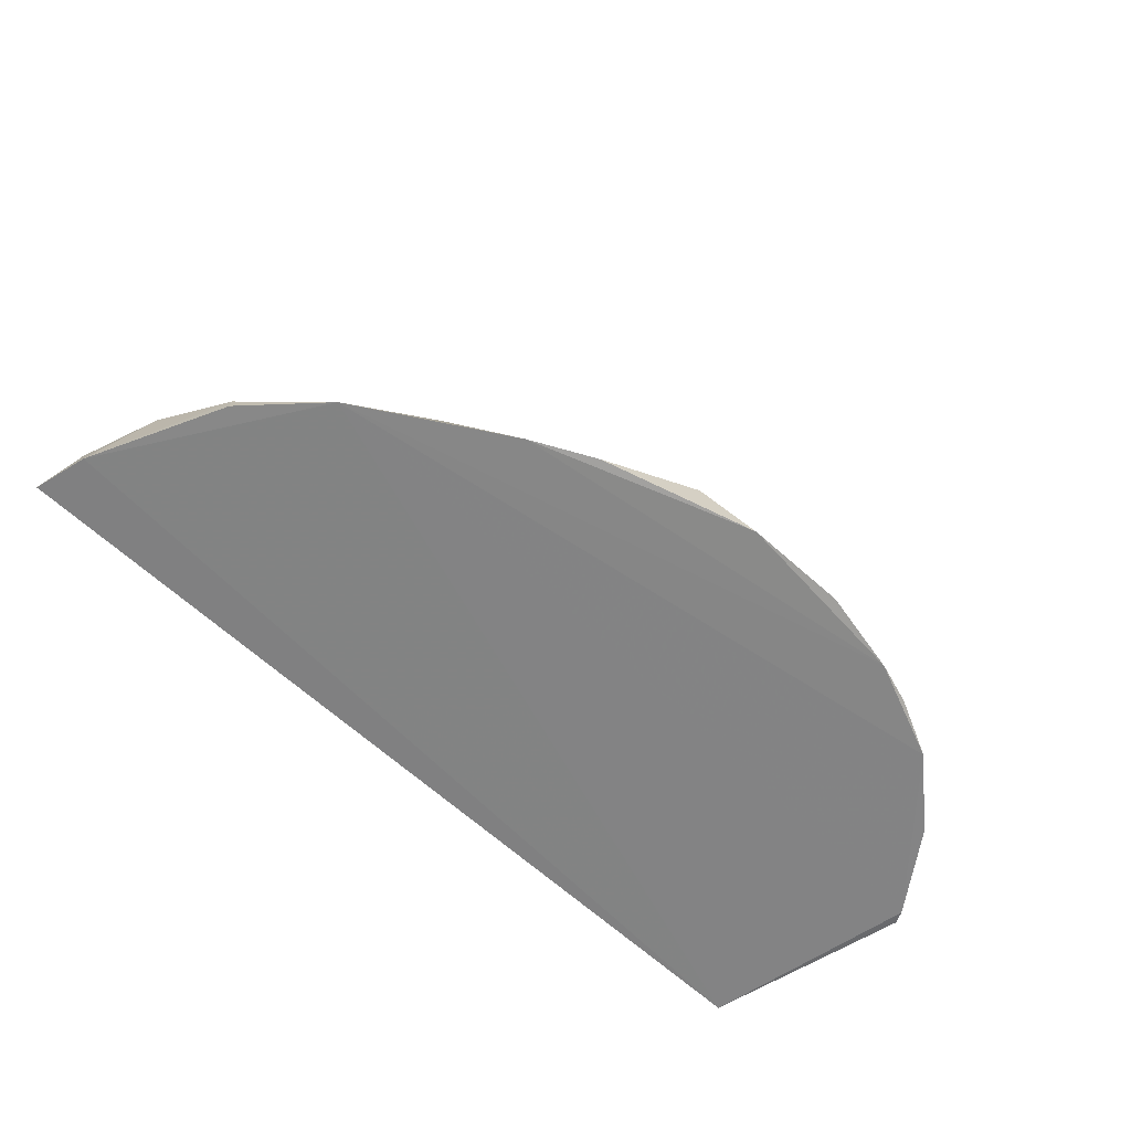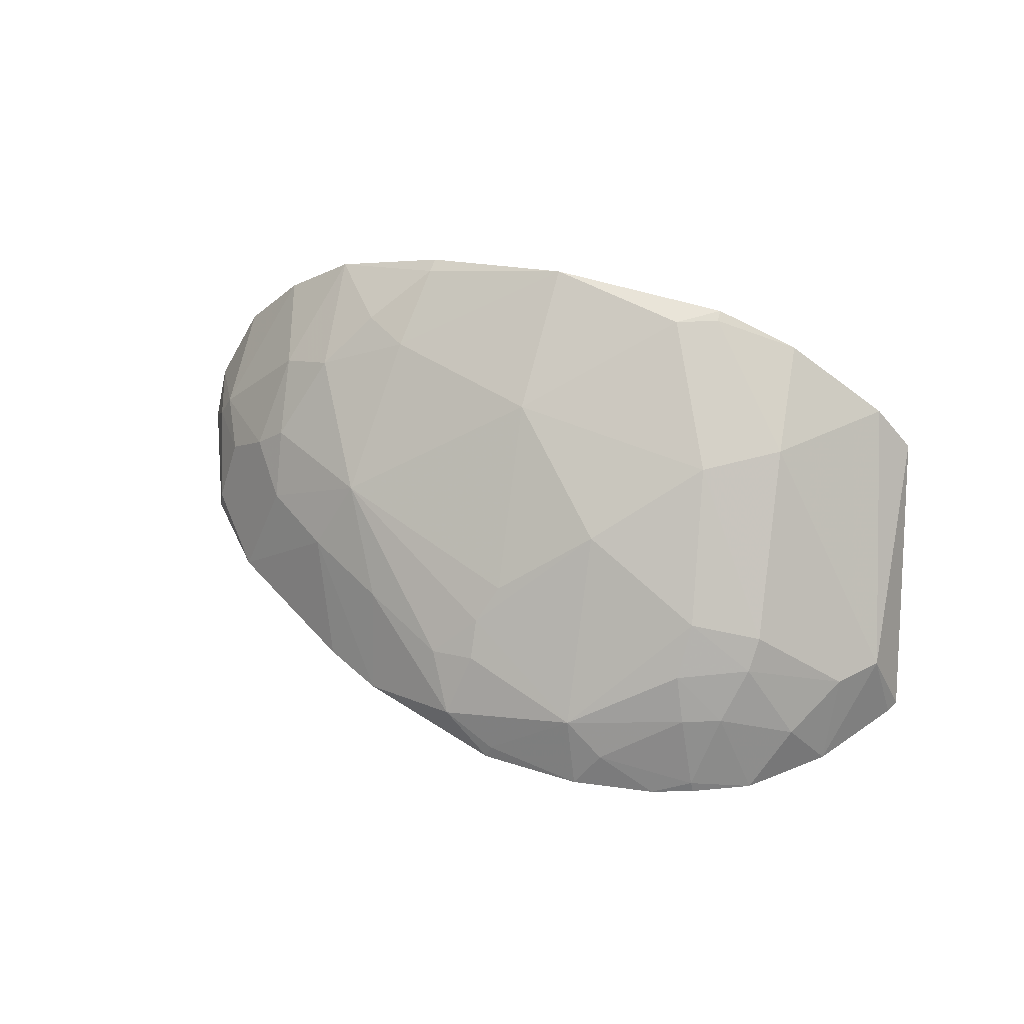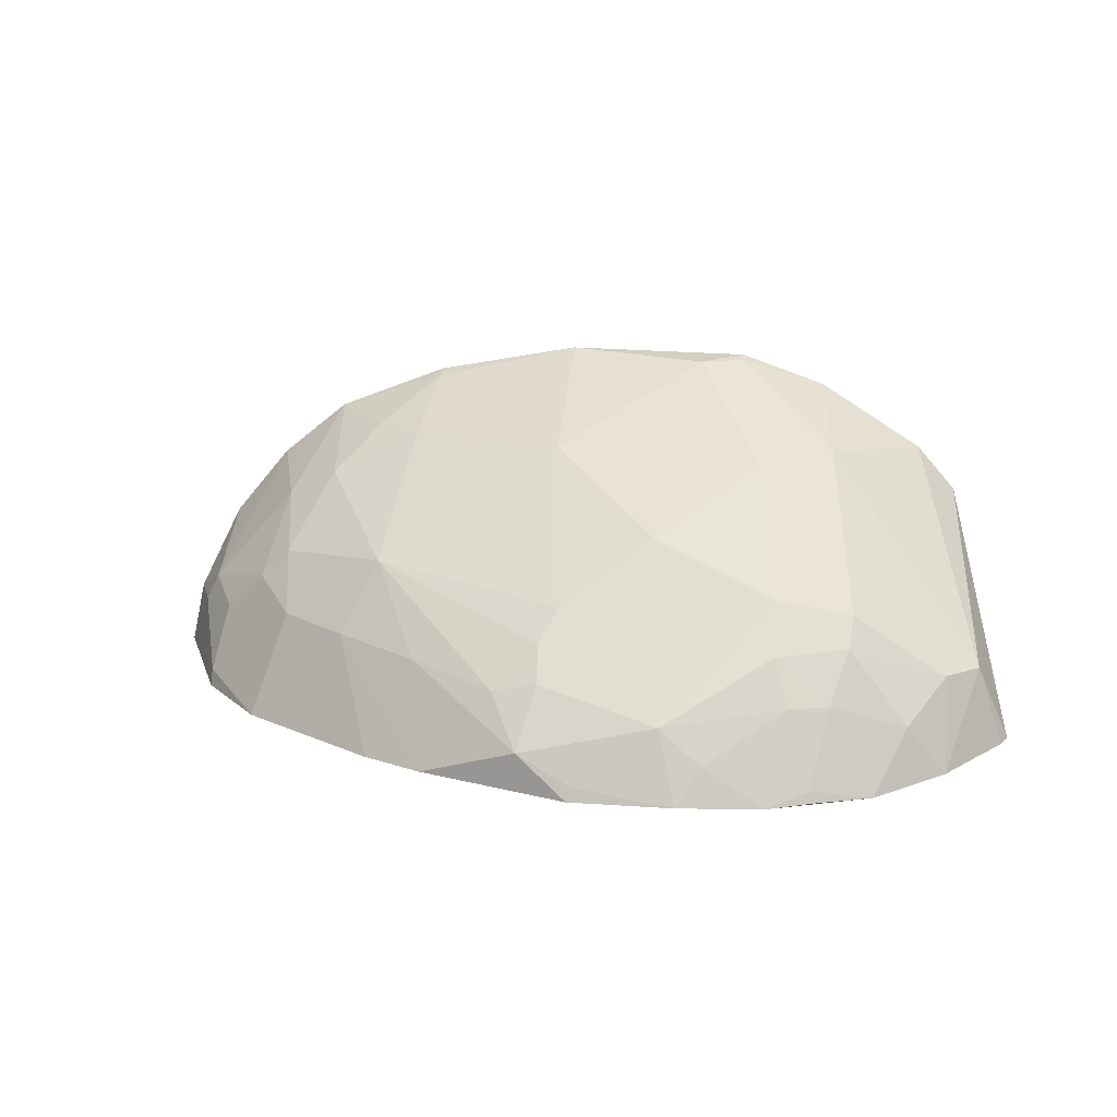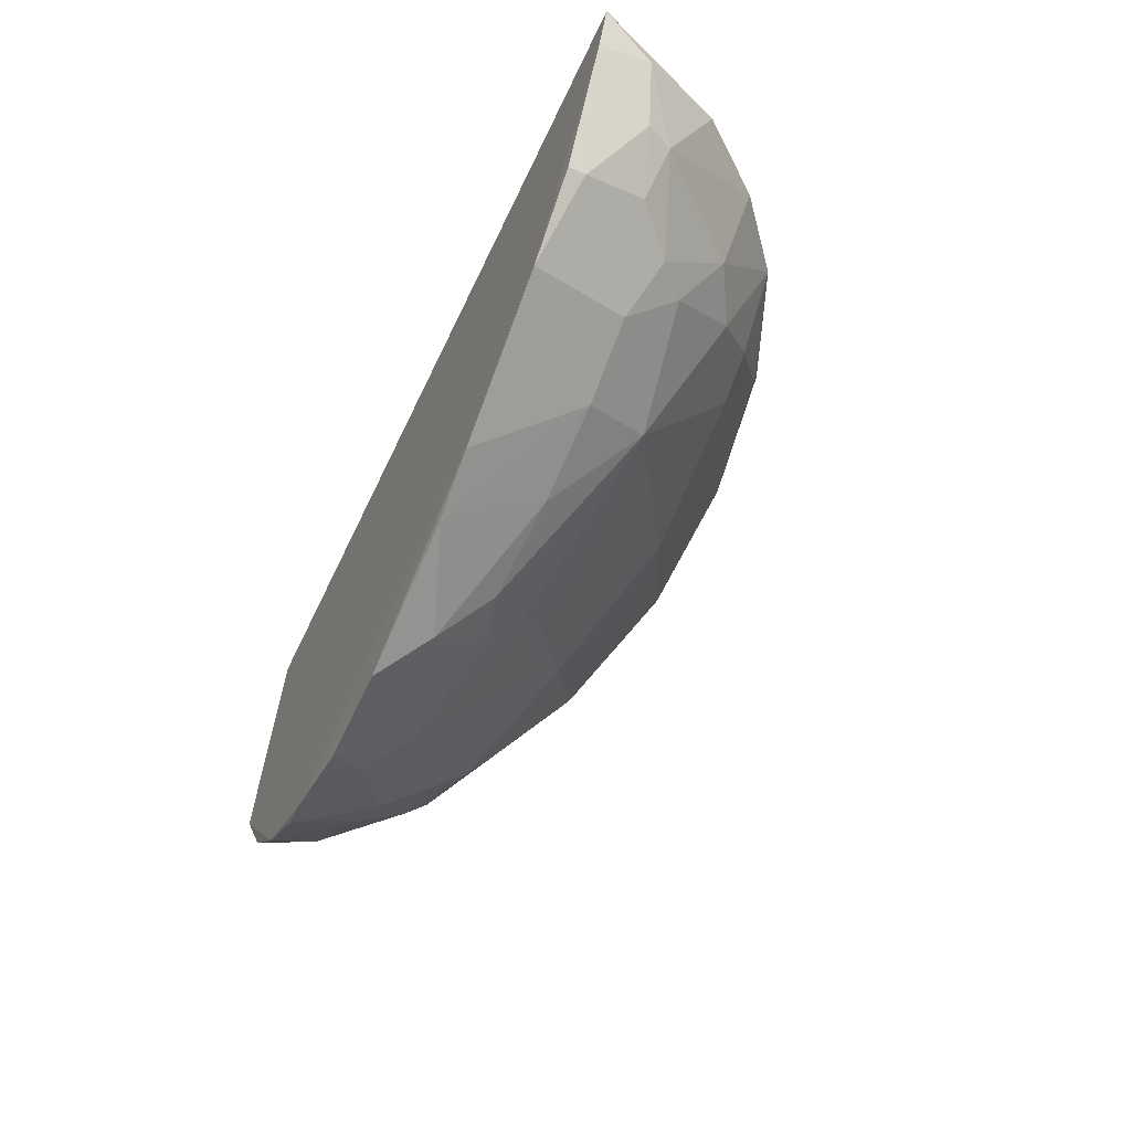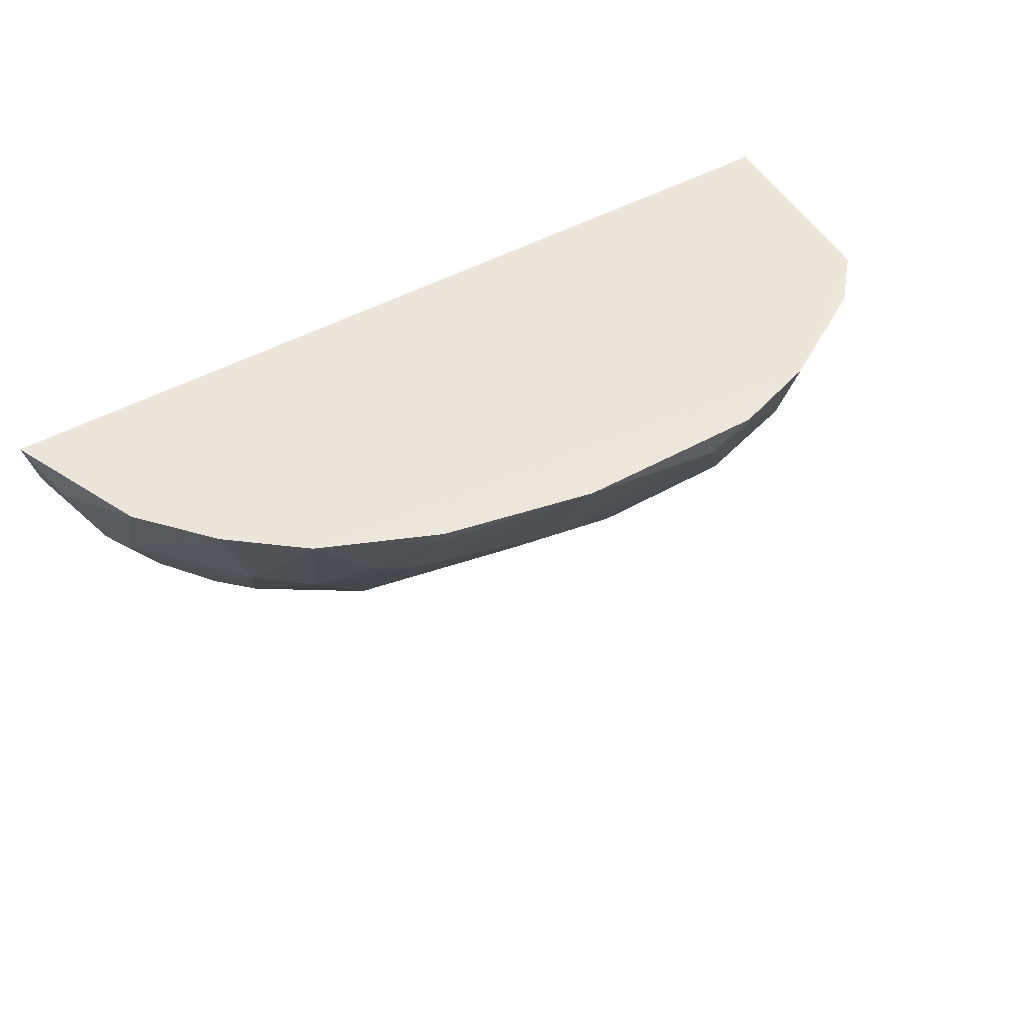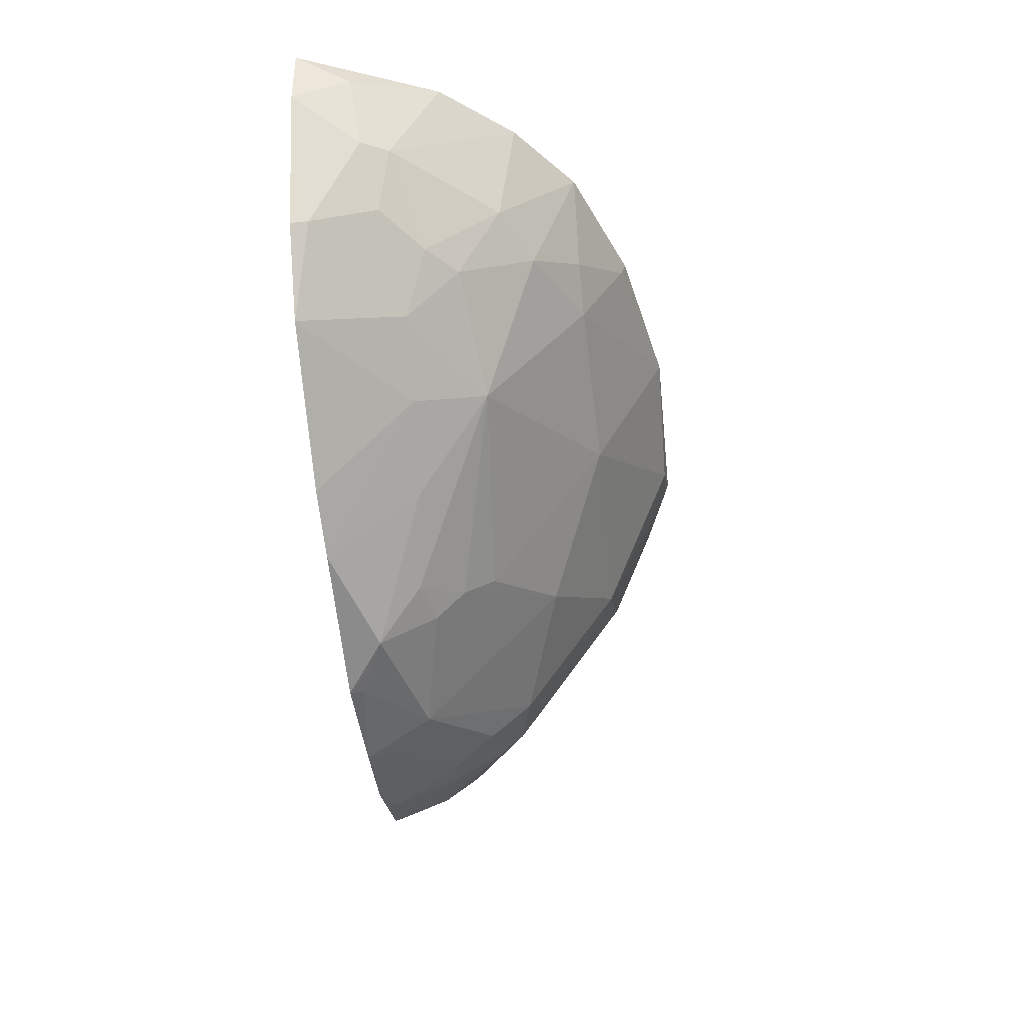
<metadata>
{"format":"obj","ext":"obj","renderer":"f3d","projection":"perspective","resolution":1024,"background":"white","views":[{"elev":-62.2,"azim":-43.3,"up":"+Z"},{"elev":52.6,"azim":18.5,"up":"+Z"},{"elev":18.4,"azim":8.9,"up":"+Z"},{"elev":-52.7,"azim":-114.3,"up":"+Y"},{"elev":49.1,"azim":-31.2,"up":"+Y"},{"elev":-47.0,"azim":-83.3,"up":"+Y"}]}
</metadata>
<code>
v 0.1275 -0.4305 -0.002845
v 0.4533 -0.2114 -0.0004643
v 0.1551 -0.01258 0.346
v -0.3733 0.001434 0.2168
v -0.492 -0.004129 0.002154
v -0.2081 -0.2373 0.169
v 0.2894 -0.2782 0.1501
v -0.3467 -0.2628 -0.005492
v 0.4015 -0.004213 0.002198
v -0.1863 -0.01425 0.3166
v 0.3175 -0.3707 -0.005487
v 0.3504 -0.003677 0.2536
v 0.08484 -0.2494 0.2113
v -0.03175 -0.4114 0.03567
v -0.3555 -0.174 0.1231
v -0.4786 -0.05843 -0.0003367
v -0.03472 -0.0004918 0.3511
v 0.2306 -0.3655 0.08022
v 0.3849 -0.2603 0.08315
v 0.02171 -0.4295 -0.00449
v 0.4468 -0.2244 -0.002396
v 0.2591 -0.1127 0.2724
v 0.3915 -0.003088 0.2066
v -0.03125 -0.1436 0.2748
v -0.2407 -0.275 0.09801
v -0.02113 -0.3366 0.1222
v -0.2857 -0.1136 0.2272
v -0.4129 -0.1891 0.01521
v -0.43 -0.1018 0.09504
v -0.3024 0.002455 0.2747
v 0.1545 -0.0004754 0.3494
v 0.3479 -0.3213 0.05041
v 0.2547 -0.396 0.008115
v 0.2162 -0.2956 0.1663
v 0.1077 -0.3989 0.06644
v 0.2142 -0.4132 -0.005573
v -0.1352 -0.3833 -0.003551
v 0.02543 -0.4245 0.009409
v 0.4197 -0.2198 0.07903
v 0.1846 -0.1626 0.2697
v -0.1949 -0.09588 0.2727
v -0.004401 -0.3062 0.1522
v -0.1536 -0.3209 0.0923
v -0.3131 -0.2274 0.1001
v -0.06357 -0.3656 0.08114
v -0.3405 -0.09933 0.1972
v -0.3236 -0.1745 0.1535
v -0.4148 -0.1921 -0.003125
v -0.4335 -0.001597 0.1441
v -0.4729 -0.03068 0.05742
v -0.399 -0.1601 0.08159
v -0.4438 -0.103 0.06718
v -0.1853 0.0001572 0.3218
v -0.242 -0.06729 0.2728
v 0.1121 -0.02961 0.3464
v 0.2427 -0.0006059 0.3195
v 0.2869 -0.3058 0.124
v 0.388 -0.3089 -0.002731
v 0.2708 -0.3494 0.0787
v 0.1508 -0.4108 0.0331
v 0.2145 -0.3387 0.1231
v -0.01704 -0.3676 0.09185
v 0.2584 -0.3989 -0.002844
v -0.1986 -0.3522 -0.005398
f 9 5 4
f 16 9 8
f 16 5 9
f 21 9 2
f 21 11 8
f 21 8 9
f 23 2 9
f 30 9 4
f 31 30 17
f 35 34 13
f 35 13 26
f 36 1 20
f 36 8 11
f 37 20 14
f 38 20 1
f 38 14 20
f 38 35 14
f 38 1 35
f 39 21 2
f 39 2 23
f 39 23 12
f 39 12 22
f 39 22 7
f 39 7 19
f 40 22 3
f 40 13 34
f 40 34 7
f 40 7 22
f 40 24 13
f 41 6 24
f 41 27 6
f 41 24 17
f 41 17 10
f 42 24 6
f 42 13 24
f 42 26 13
f 42 6 26
f 43 6 25
f 43 37 14
f 43 25 37
f 44 8 25
f 44 28 8
f 44 15 28
f 44 25 6
f 45 26 6
f 45 43 14
f 45 6 43
f 46 29 15
f 46 4 29
f 46 30 4
f 46 27 30
f 47 6 27
f 47 44 6
f 47 15 44
f 47 46 15
f 47 27 46
f 48 28 16
f 48 16 8
f 48 8 28
f 49 29 4
f 49 4 5
f 50 5 16
f 50 49 5
f 50 29 49
f 51 28 15
f 51 15 29
f 52 16 28
f 52 51 29
f 52 28 51
f 52 50 16
f 52 29 50
f 53 30 10
f 53 10 17
f 53 17 30
f 54 30 27
f 54 10 30
f 54 41 10
f 54 27 41
f 55 31 17
f 55 3 31
f 55 40 3
f 55 17 24
f 55 24 40
f 56 12 23
f 56 23 9
f 56 9 30
f 56 30 31
f 56 22 12
f 56 31 3
f 56 3 22
f 57 7 34
f 57 32 19
f 57 19 7
f 58 32 11
f 58 11 21
f 58 21 39
f 58 39 19
f 58 19 32
f 59 18 33
f 59 32 57
f 59 33 11
f 59 11 32
f 60 35 1
f 60 18 35
f 60 1 36
f 60 36 33
f 60 33 18
f 61 35 18
f 61 34 35
f 61 57 34
f 61 59 57
f 61 18 59
f 62 35 26
f 62 14 35
f 62 45 14
f 62 26 45
f 63 36 11
f 63 11 33
f 63 33 36
f 64 36 20
f 64 8 36
f 64 20 37
f 64 37 25
f 64 25 8

</code>
